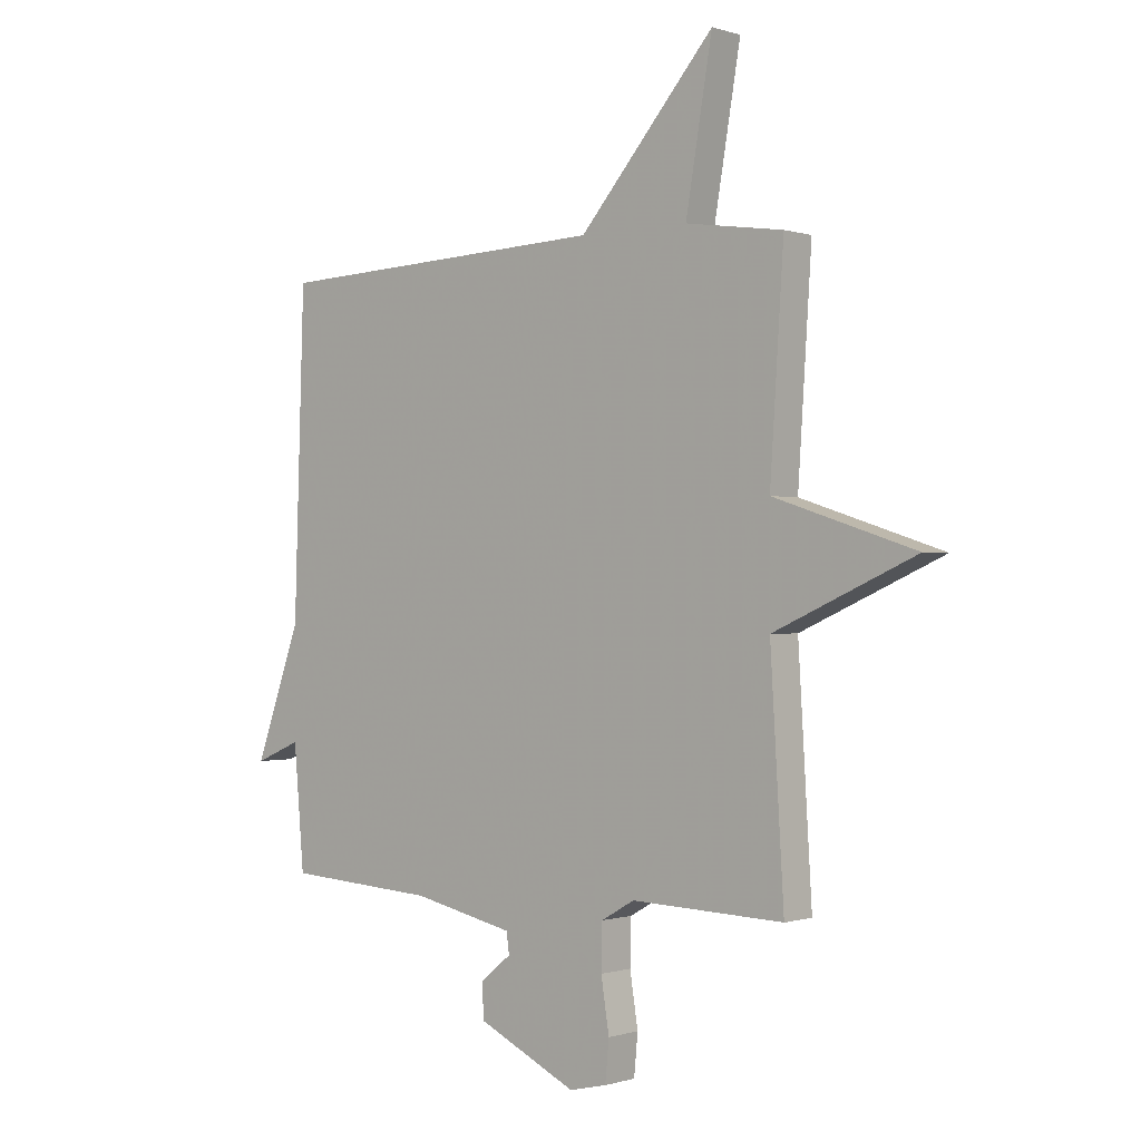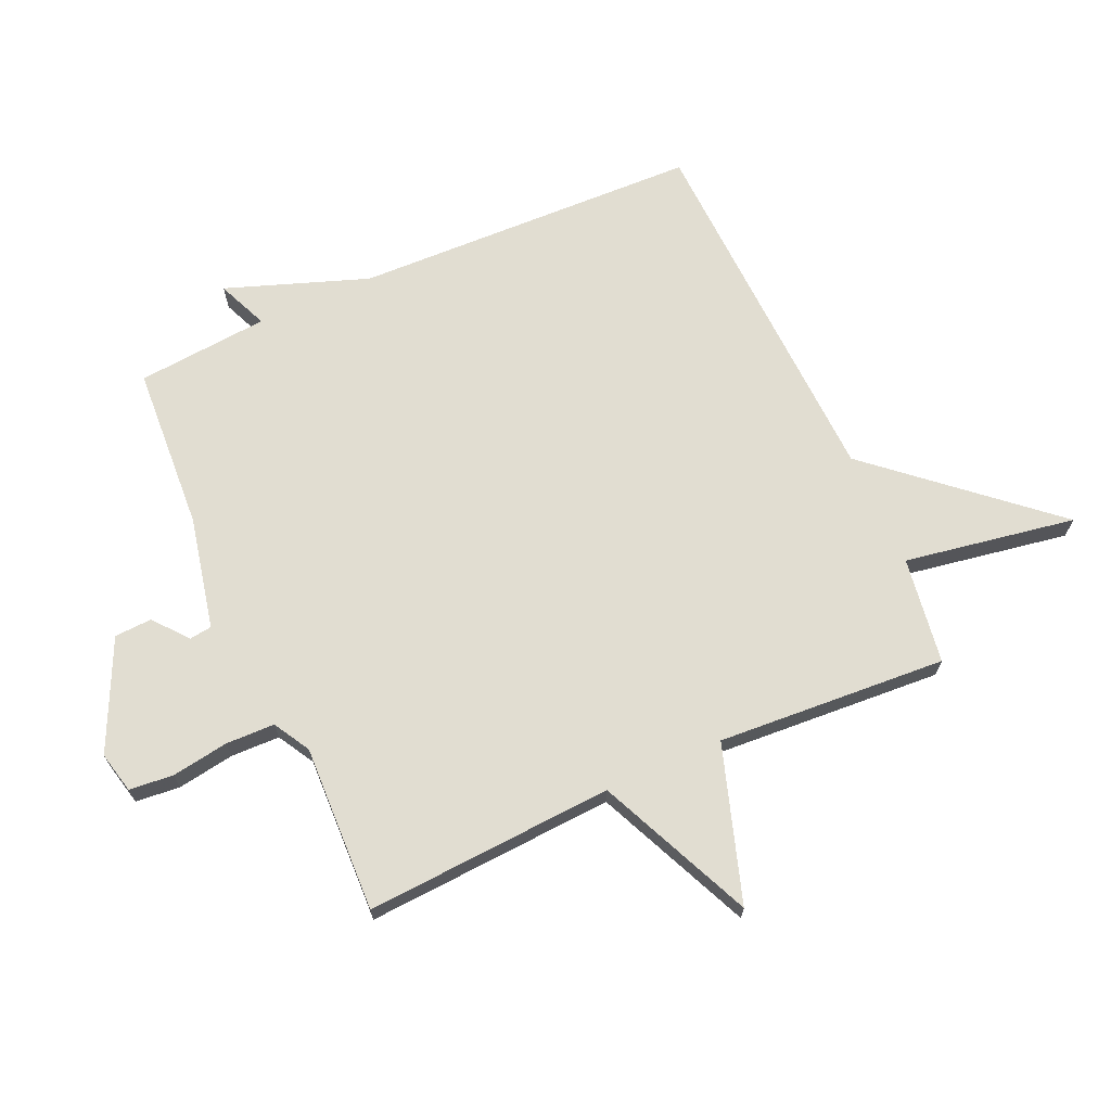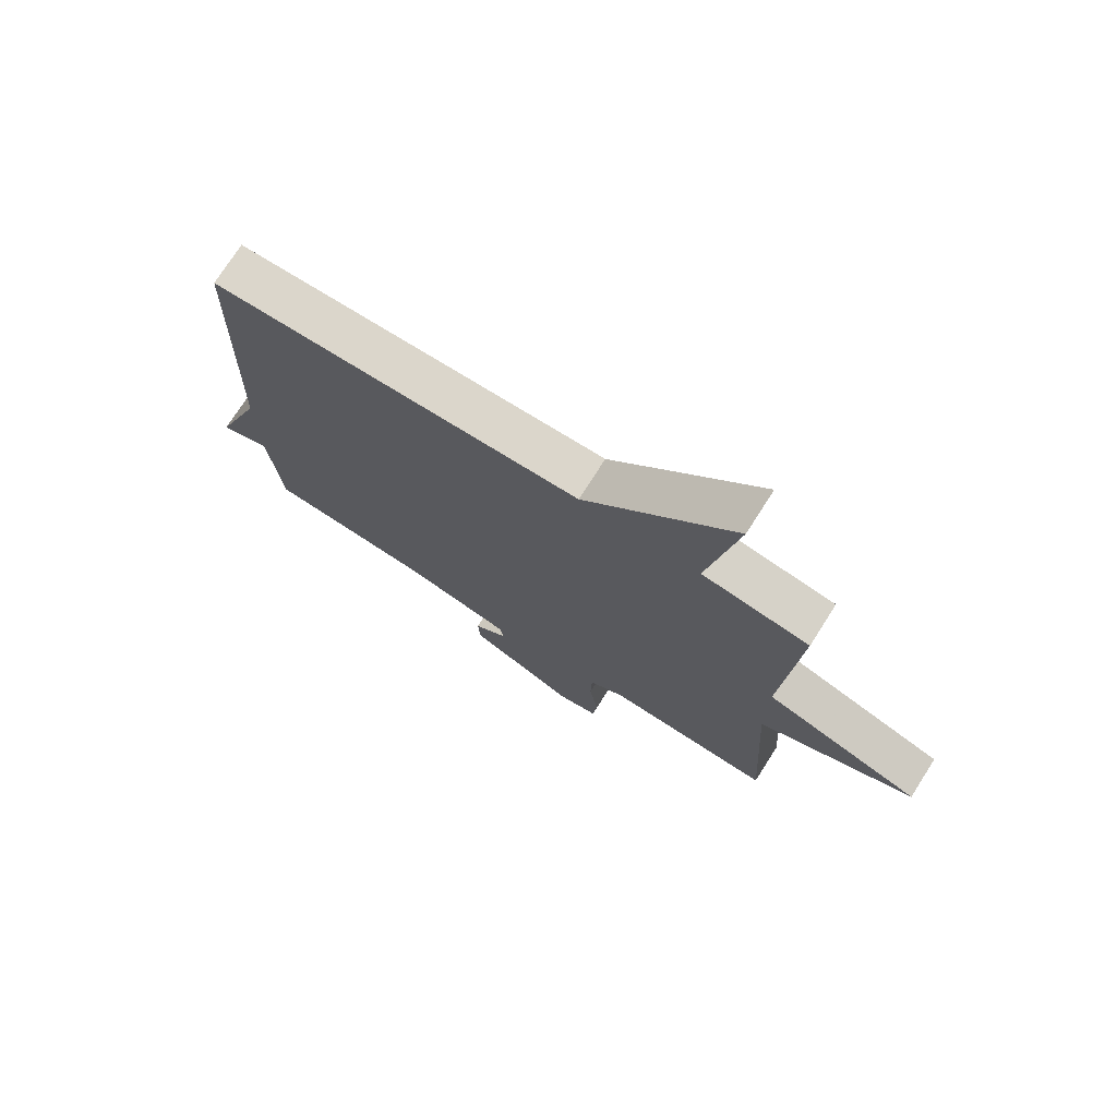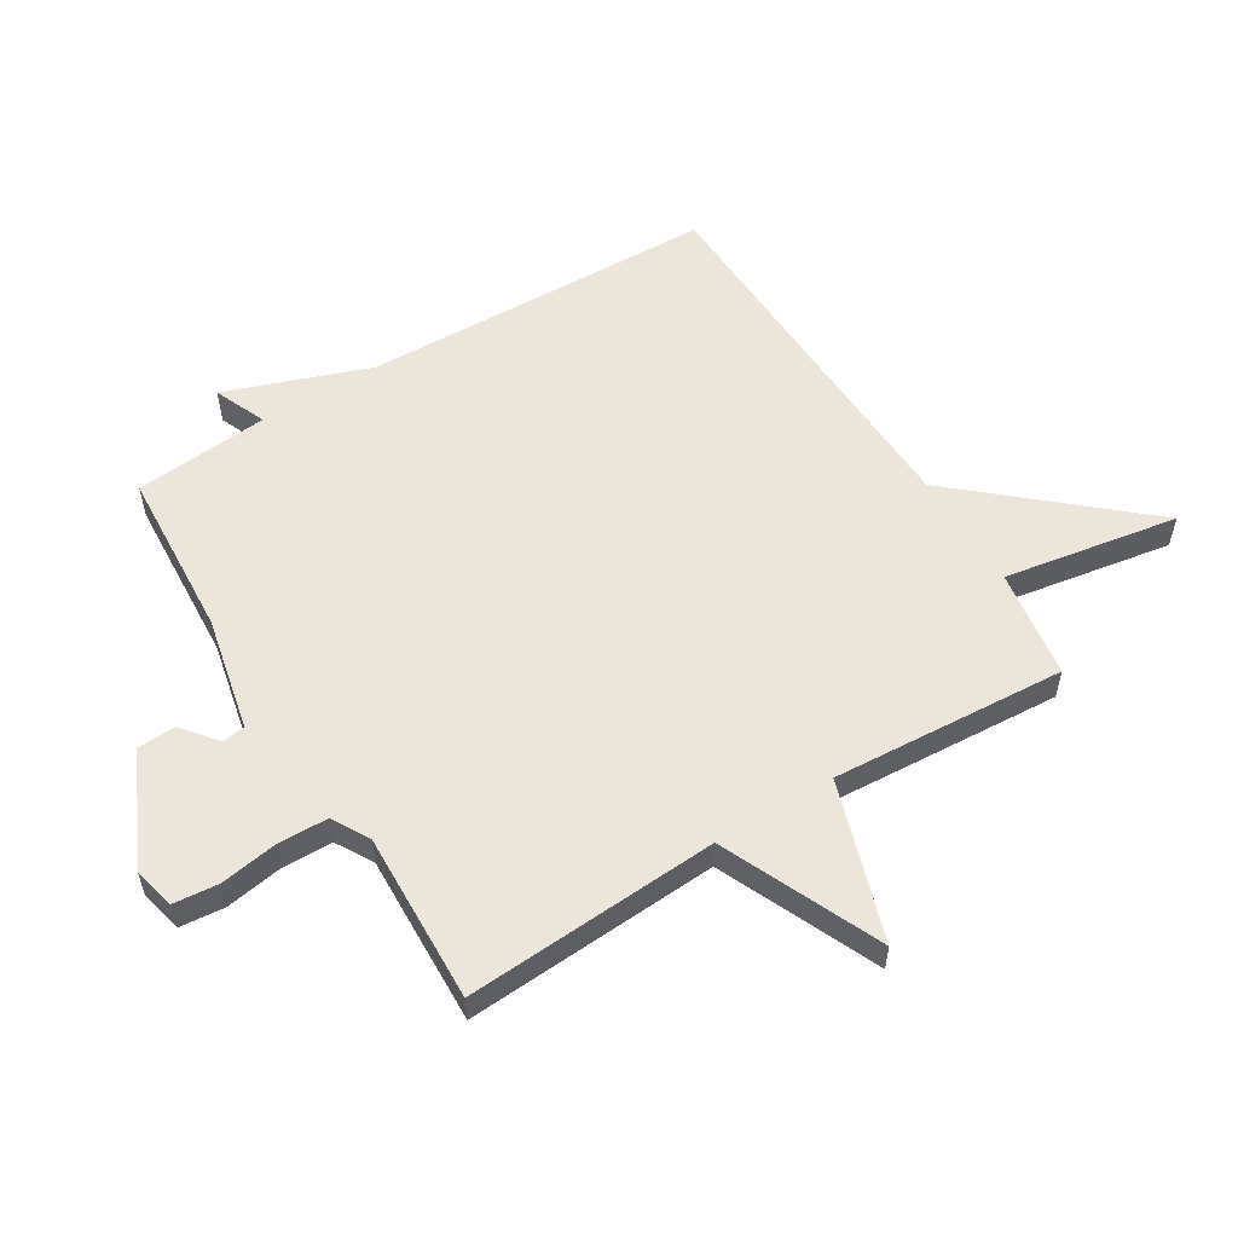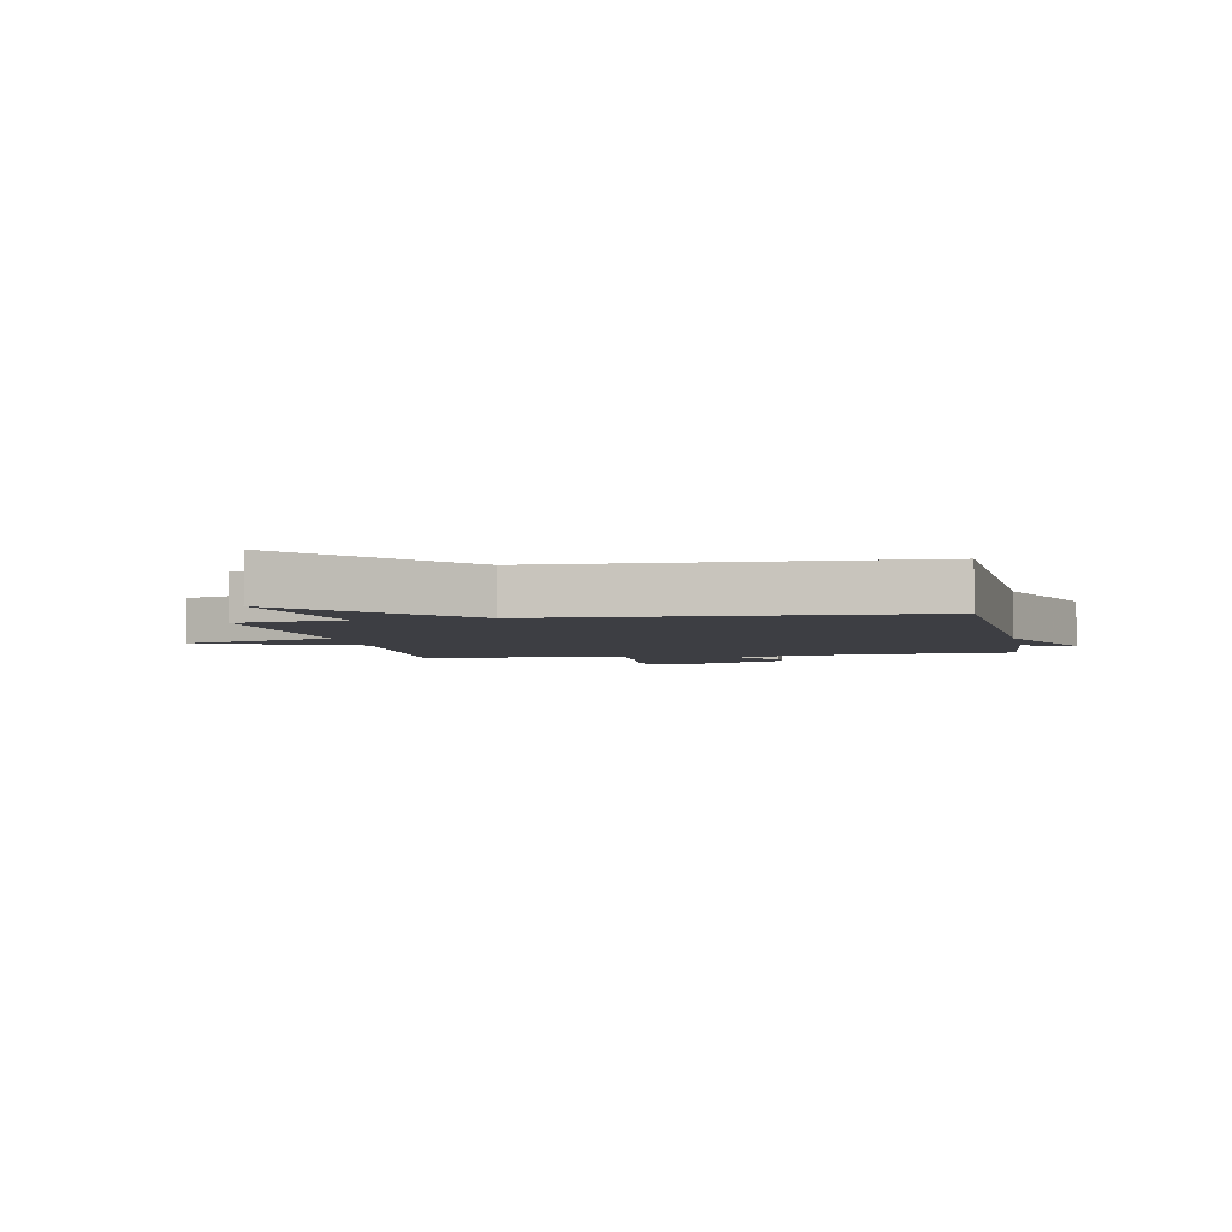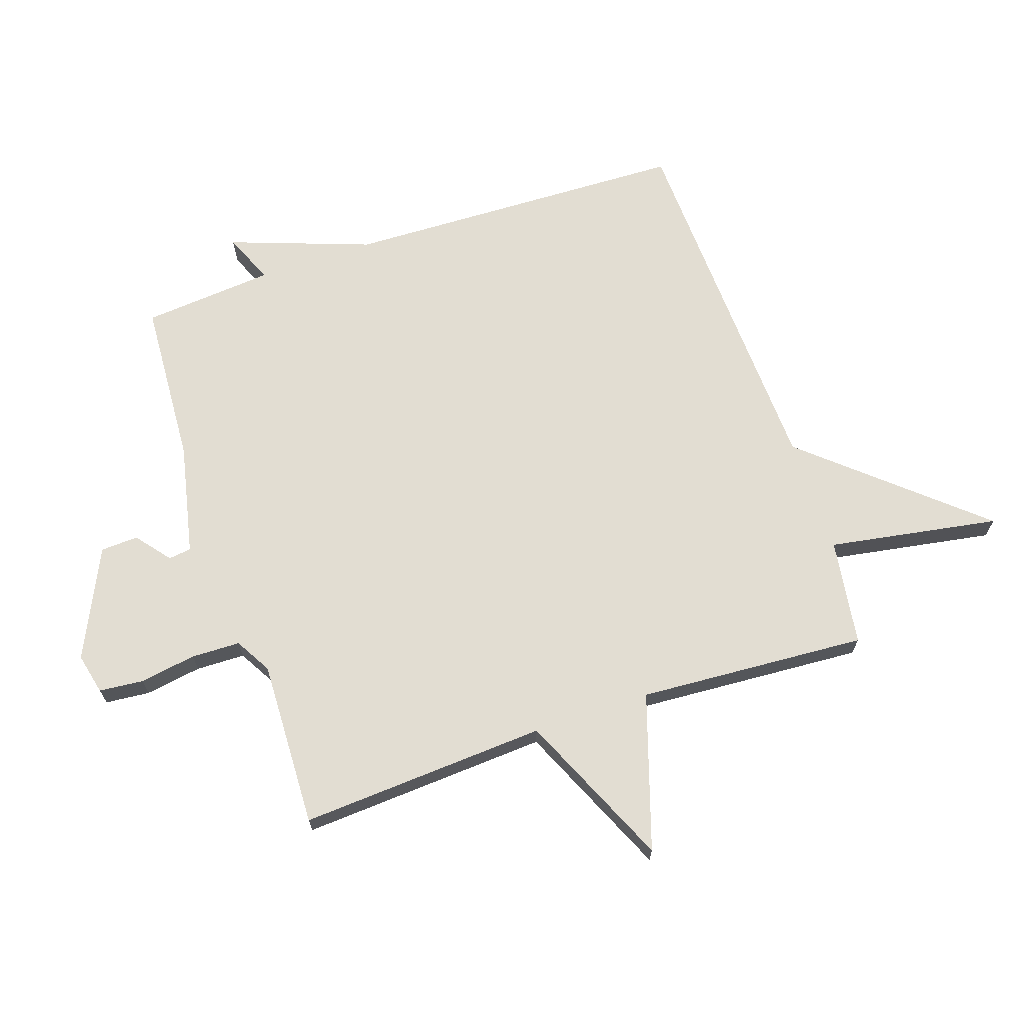
<metadata>
{"format":"obj","ext":"obj","renderer":"f3d","projection":"perspective","resolution":1024,"background":"white","views":[{"elev":-0.4,"azim":-139.6,"up":"+Z"},{"elev":68.8,"azim":-114.1,"up":"+Y"},{"elev":74.3,"azim":-147.5,"up":"+Z"},{"elev":56.4,"azim":-121.5,"up":"+Y"},{"elev":-3.7,"azim":11.4,"up":"+Y"},{"elev":68.3,"azim":-108.7,"up":"+Y"}]}
</metadata>
<code>
v 0.5 0.07 0.5
v 0.519 0.07 -0.079
v 0.604 0.07 -0.315
v 0.519 0.07 -0.279
v 0.5 0.07 -0.5
v 0.224 0.07 -0.517
v 0.037 0.07 -0.558
v 0.032 0.07 -0.596
v 0.089 0.07 -0.642
v 0.086 0.07 -0.705
v -0.096 0.07 -0.792
v -0.165 0.07 -0.776
v -0.172 0.07 -0.702
v -0.157 0.07 -0.607
v -0.159 0.07 -0.525
v -0.22 0.07 -0.49
v -0.5 0.07 -0.5
v -0.475 0.07 -0.084
v -0.735 0.07 0.032
v -0.475 0.07 0.116
v -0.5 0.07 0.5
v -0.321 0.07 0.526
v -0.37 0.07 0.812
v -0.121 0.07 0.526
v 0.5 0 0.5
v 0.519 0 -0.079
v 0.604 0 -0.315
v 0.519 0 -0.279
v 0.5 0 -0.5
v 0.224 0 -0.517
v 0.037 0 -0.558
v 0.032 0 -0.596
v 0.089 0 -0.642
v 0.086 0 -0.705
v -0.096 0 -0.792
v -0.165 0 -0.776
v -0.172 0 -0.702
v -0.157 0 -0.607
v -0.159 0 -0.525
v -0.22 0 -0.49
v -0.5 0 -0.5
v -0.475 0 -0.084
v -0.735 0 0.032
v -0.475 0 0.116
v -0.5 0 0.5
v -0.321 0 0.526
v -0.37 0 0.812
v -0.121 0 0.526
f 22 23 24
f 24 1 2
f 22 24 2
f 21 22 2
f 20 21 2
f 18 19 20 2
f 16 17 18 2
f 15 16 2
f 14 15 2
f 12 13 14
f 11 12 14
f 10 11 14
f 9 10 14
f 8 9 14
f 7 8 14
f 7 14 2
f 6 7 2
f 4 5 6 2
f 2 3 4
f 48 47 46
f 26 25 48
f 26 48 46
f 26 46 45
f 26 45 44
f 26 44 43 42
f 26 42 41 40
f 26 40 39
f 26 39 38
f 38 37 36
f 38 36 35
f 38 35 34
f 38 34 33
f 38 33 32
f 38 32 31
f 26 38 31
f 26 31 30
f 26 30 29 28
f 28 27 26
f 1 25 26 2
f 2 26 27 3
f 3 27 28 4
f 4 28 29 5
f 5 29 30 6
f 6 30 31 7
f 7 31 32 8
f 8 32 33 9
f 9 33 34 10
f 10 34 35 11
f 11 35 36 12
f 12 36 37 13
f 13 37 38 14
f 14 38 39 15
f 15 39 40 16
f 16 40 41 17
f 17 41 42 18
f 18 42 43 19
f 19 43 44 20
f 20 44 45 21
f 21 45 46 22
f 22 46 47 23
f 23 47 48 24
f 24 48 25 1

</code>
